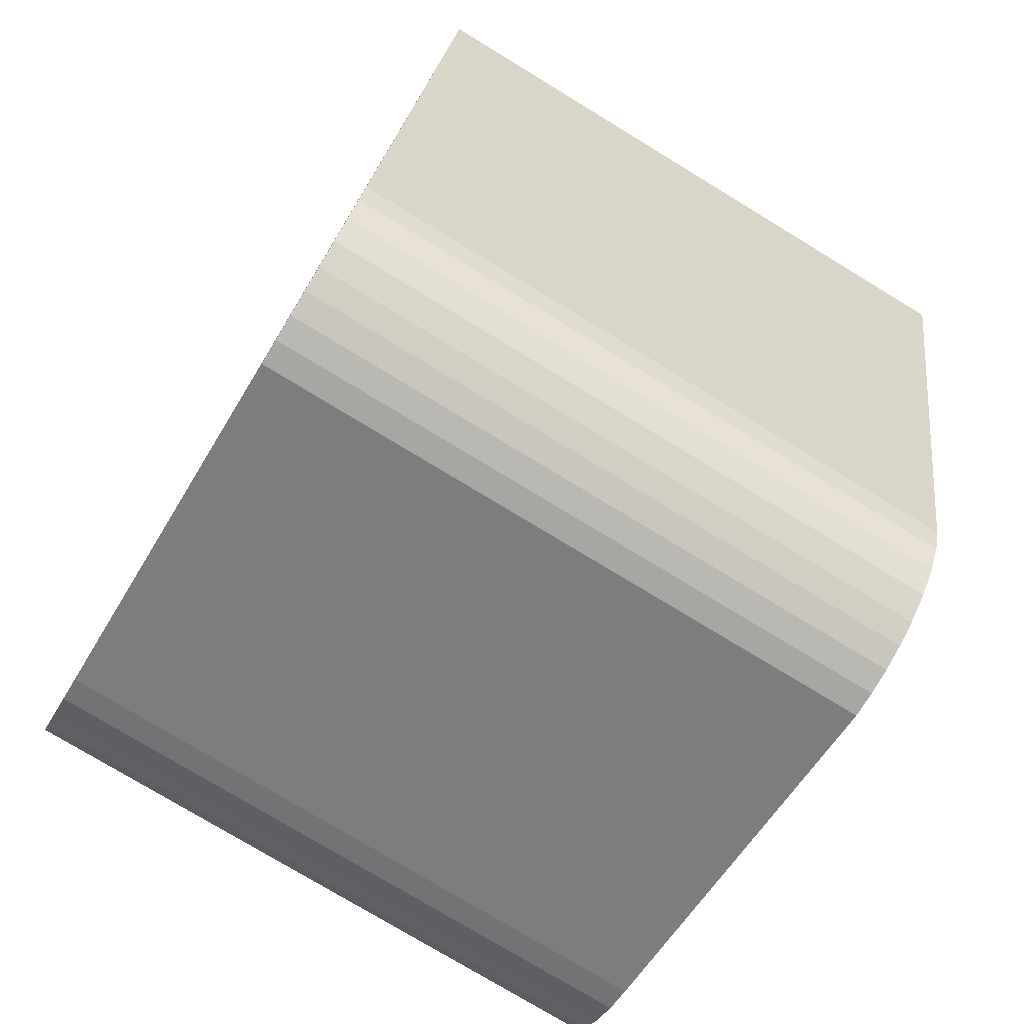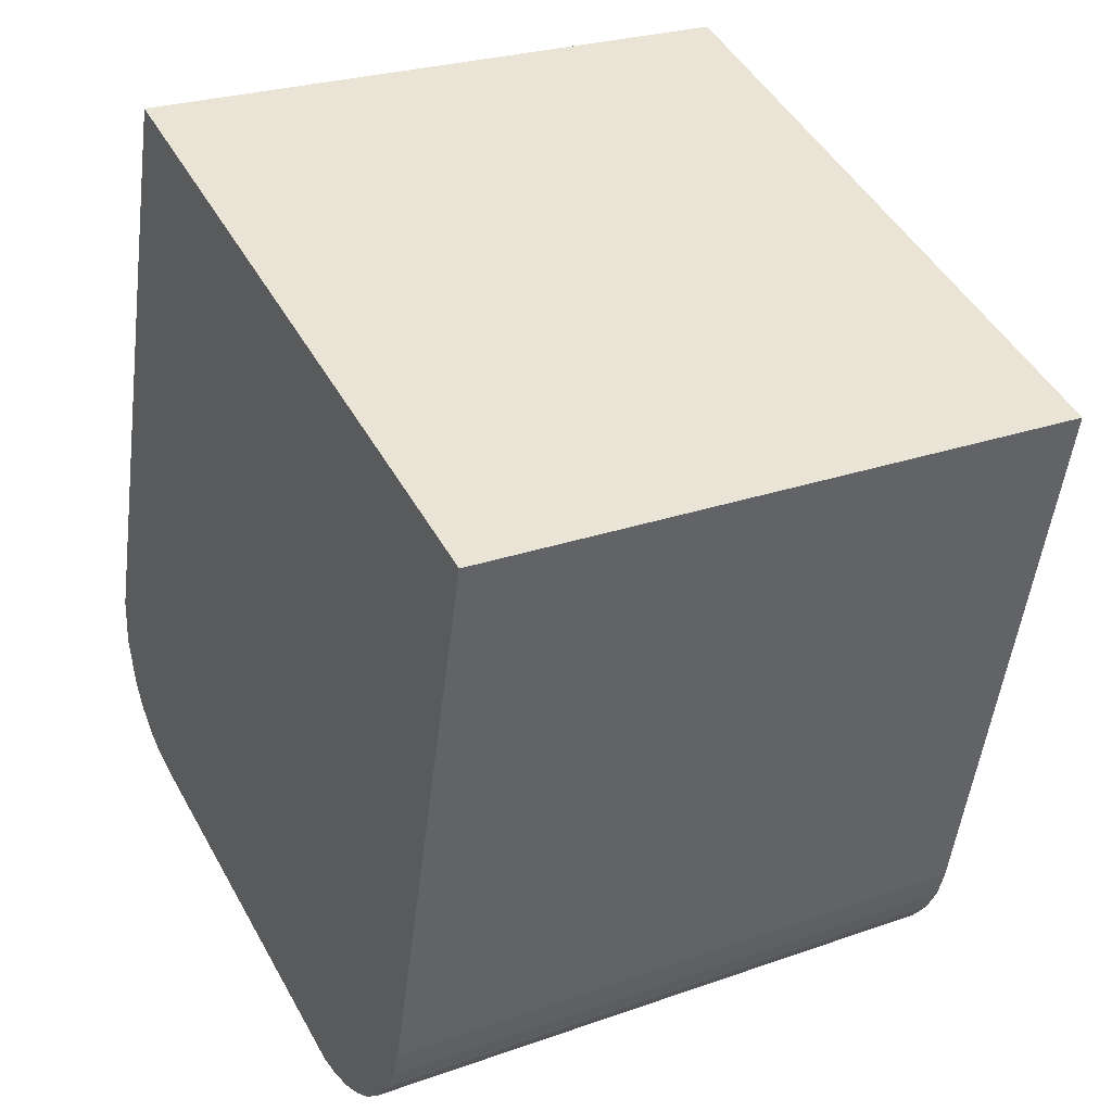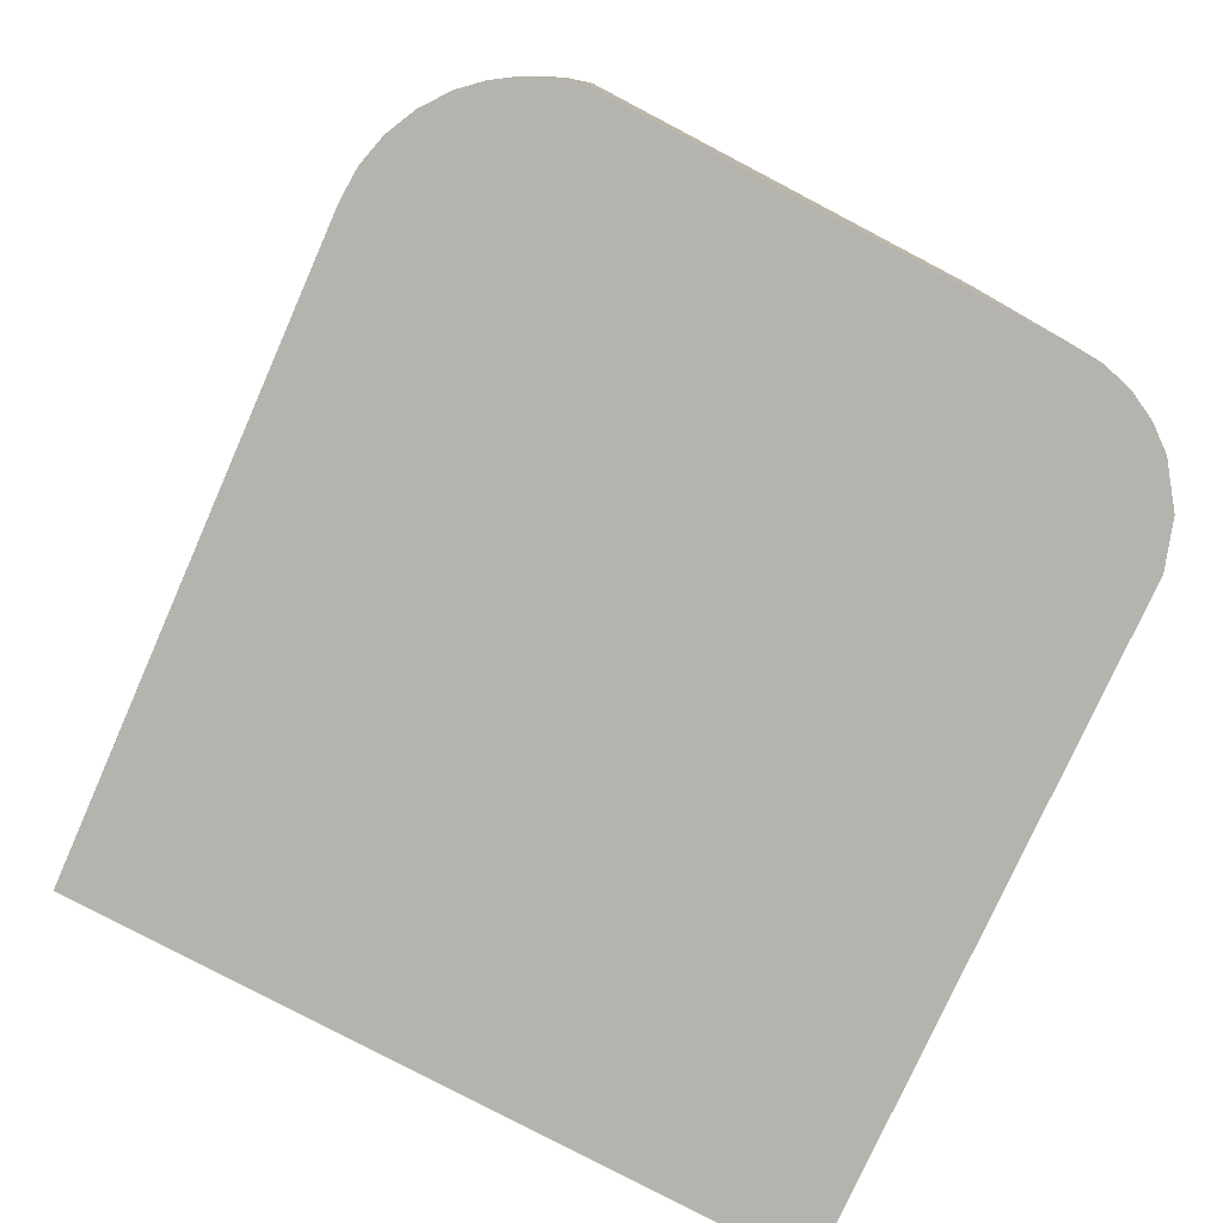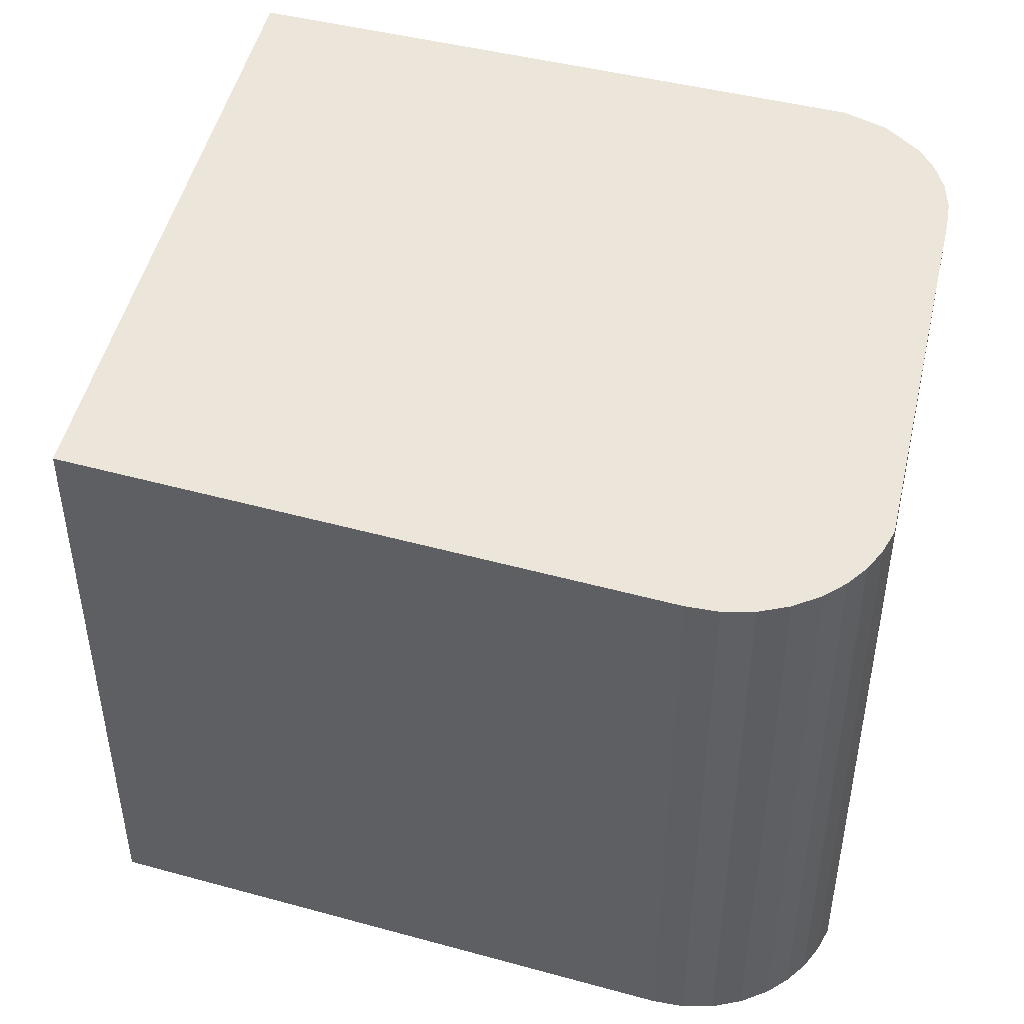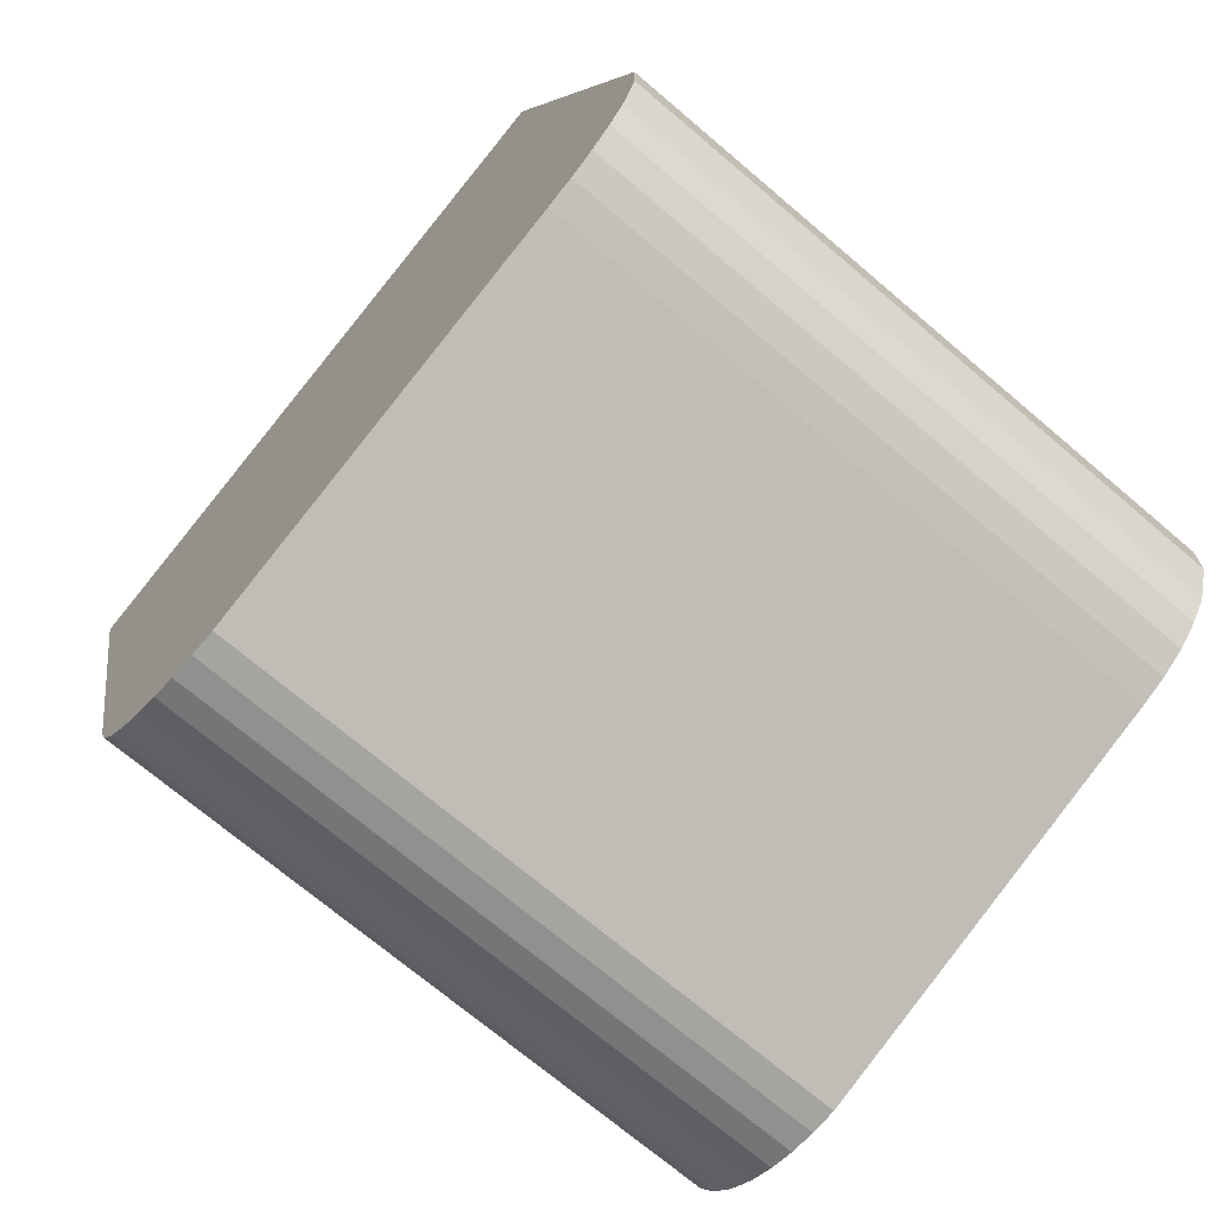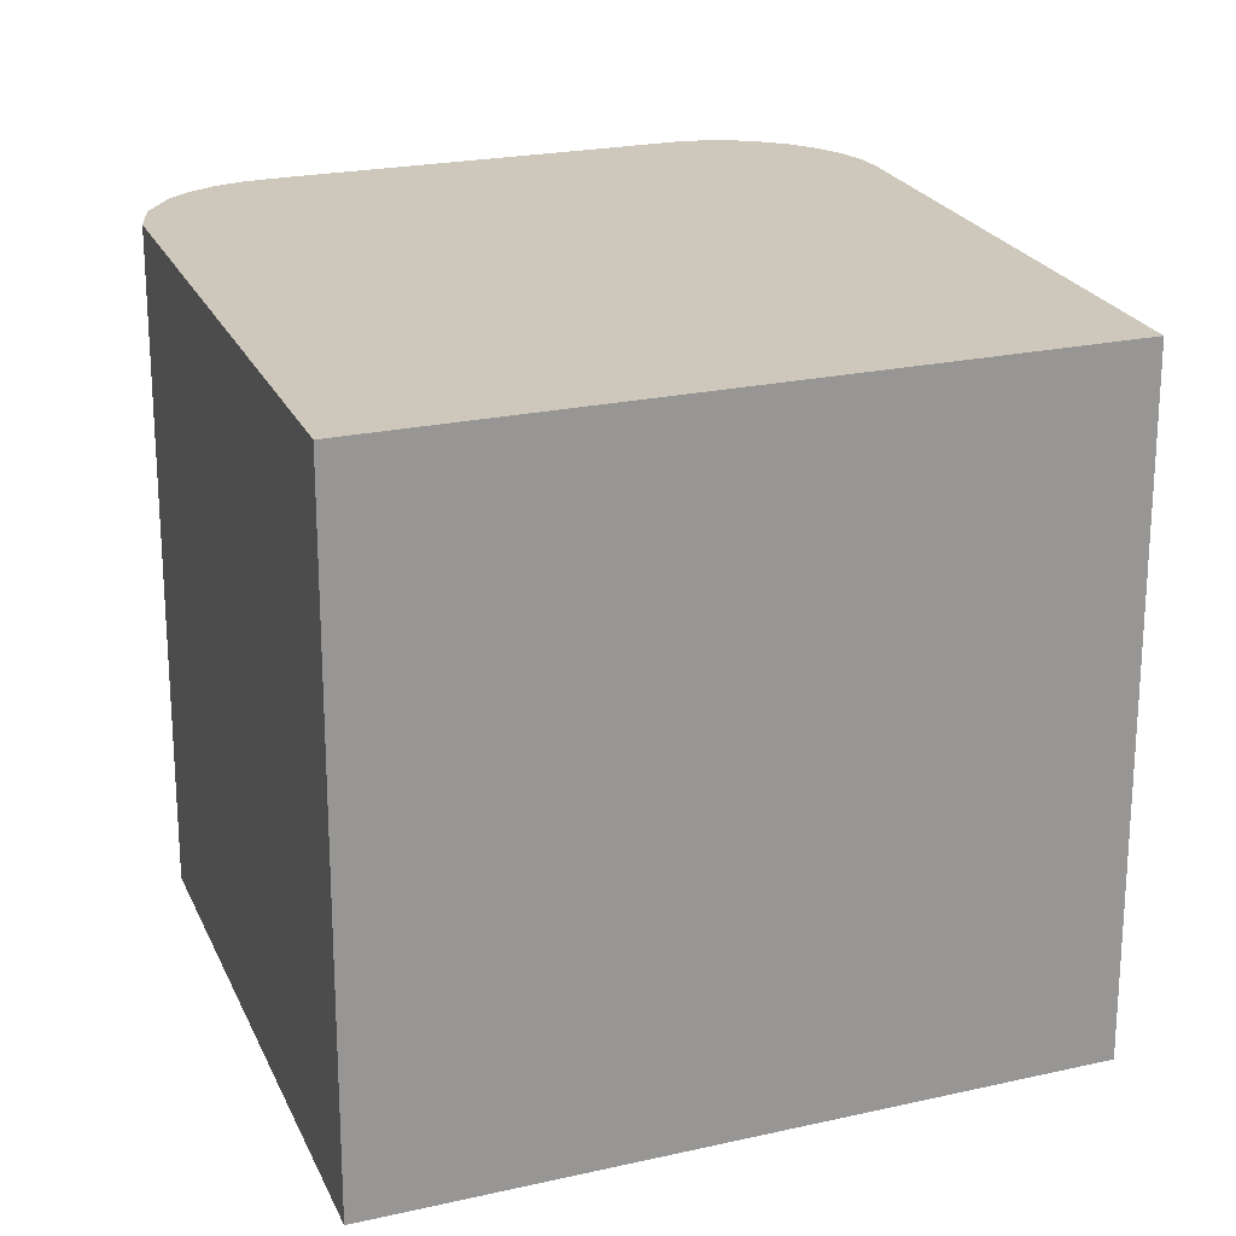
<metadata>
{"format":"obj","ext":"obj","renderer":"f3d","projection":"perspective","resolution":1024,"background":"white","views":[{"elev":-76.6,"azim":58.7,"up":"+Z"},{"elev":25.7,"azim":60.6,"up":"+Z"},{"elev":-79.9,"azim":170.8,"up":"+Y"},{"elev":47.7,"azim":121.5,"up":"+Y"},{"elev":-71.0,"azim":-130.4,"up":"+Z"},{"elev":21.8,"azim":-3.3,"up":"+Y"}]}
</metadata>
<code>
v  3.491 2.728 1.663
v  0 2.728 1.67e-16
v  0.729 2.728 2.588
v  0.001 2.728 -0.201
v  2.872 2.728 -0.773
v  0.065 2.728 -0.392
v  0.135 2.728 -0.497
v  0.224 2.728 -0.586
v  0.33 2.728 -0.655
v  0.447 2.728 -0.702
v  2.138 2.728 -1.27
v  2.827 2.728 -0.897
v  2.758 2.728 -1.01
v  2.248 2.728 -1.275
v  2.668 2.728 -1.107
v  2.357 2.728 -1.263
v  2.561 2.728 -1.185
v  2.462 2.728 -1.232
v  2.827 5.493e-17 -0.897
v  2.758 6.184e-17 -1.01
v  2.668 6.778e-17 -1.107
v  2.561 7.256e-17 -1.185
v  2.462 7.544e-17 -1.232
v  2.357 7.734e-17 -1.263
v  2.248 7.807e-17 -1.275
v  2.138 7.777e-17 -1.27
v  0.447 4.299e-17 -0.702
v  0.33 4.011e-17 -0.655
v  0.224 3.588e-17 -0.586
v  0.135 3.043e-17 -0.497
v  0.065 2.4e-17 -0.392
v  0.001 1.231e-17 -0.201
v  0 0 0
v  0.729 -1.585e-16 2.588
v  3.491 -1.018e-16 1.663
v  2.872 4.733e-17 -0.773
g defaultobject
f 1 2 3
f 2 1 4
f 4 1 5
f 4 5 6
f 6 5 7
f 7 5 8
f 8 5 9
f 9 5 10
f 10 5 11
f 11 5 12
f 11 12 13
f 11 13 14
f 14 13 15
f 14 15 16
f 16 15 17
f 16 17 18
f 19 13 12
f 13 19 20
f 20 15 13
f 15 20 21
f 21 17 15
f 17 21 22
f 22 18 17
f 18 22 23
f 23 16 18
f 16 23 24
f 24 14 16
f 14 24 25
f 25 11 14
f 11 25 26
f 26 10 11
f 10 26 27
f 27 9 10
f 9 27 28
f 28 8 9
f 8 28 29
f 29 7 8
f 7 29 30
f 30 6 7
f 6 30 31
f 31 4 6
f 4 31 32
f 32 2 4
f 2 32 33
f 33 3 2
f 3 33 34
f 34 1 3
f 1 34 35
f 36 12 5
f 12 36 19
f 35 5 1
f 5 35 36
f 33 35 34
f 35 33 32
f 35 32 31
f 35 31 30
f 35 30 36
f 36 30 29
f 36 29 28
f 36 28 27
f 36 27 26
f 36 26 19
f 19 26 25
f 19 25 20
f 20 25 24
f 20 24 23
f 20 23 21
f 21 23 22

</code>
